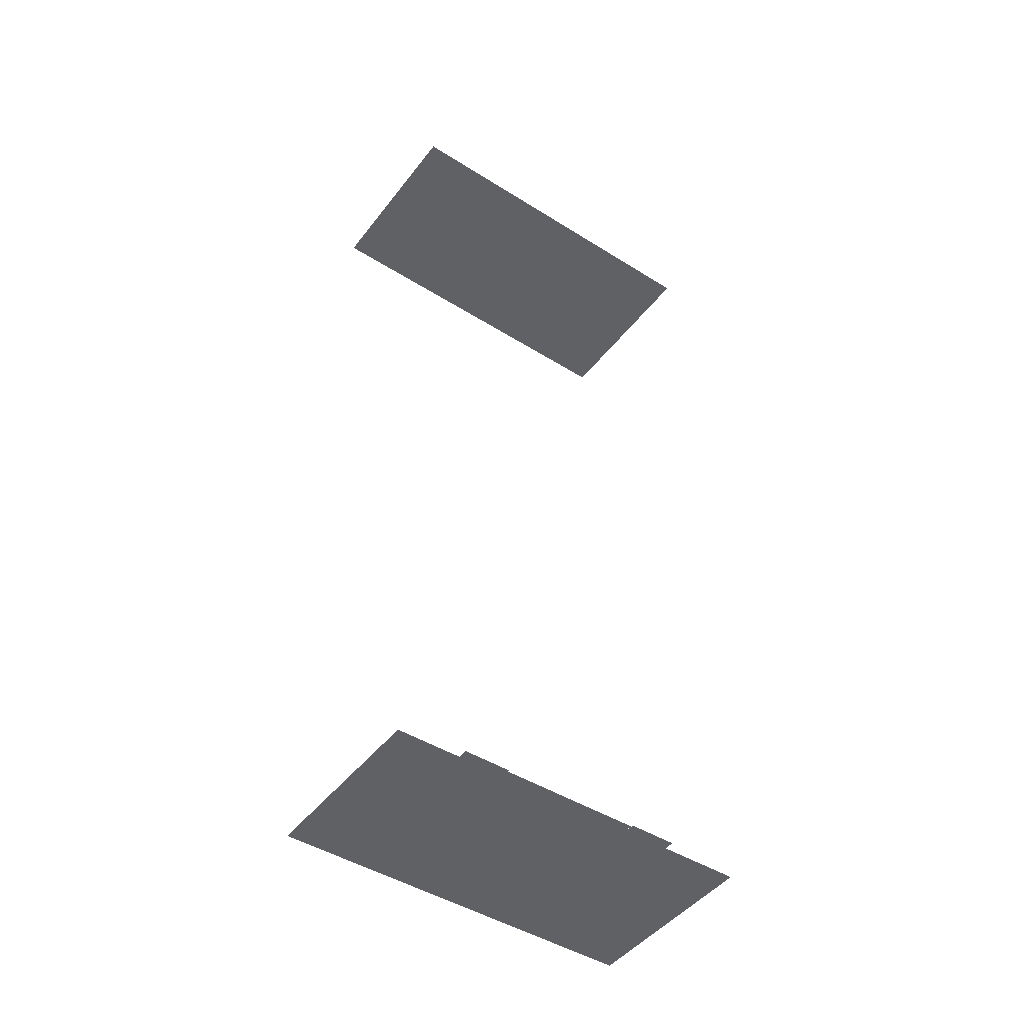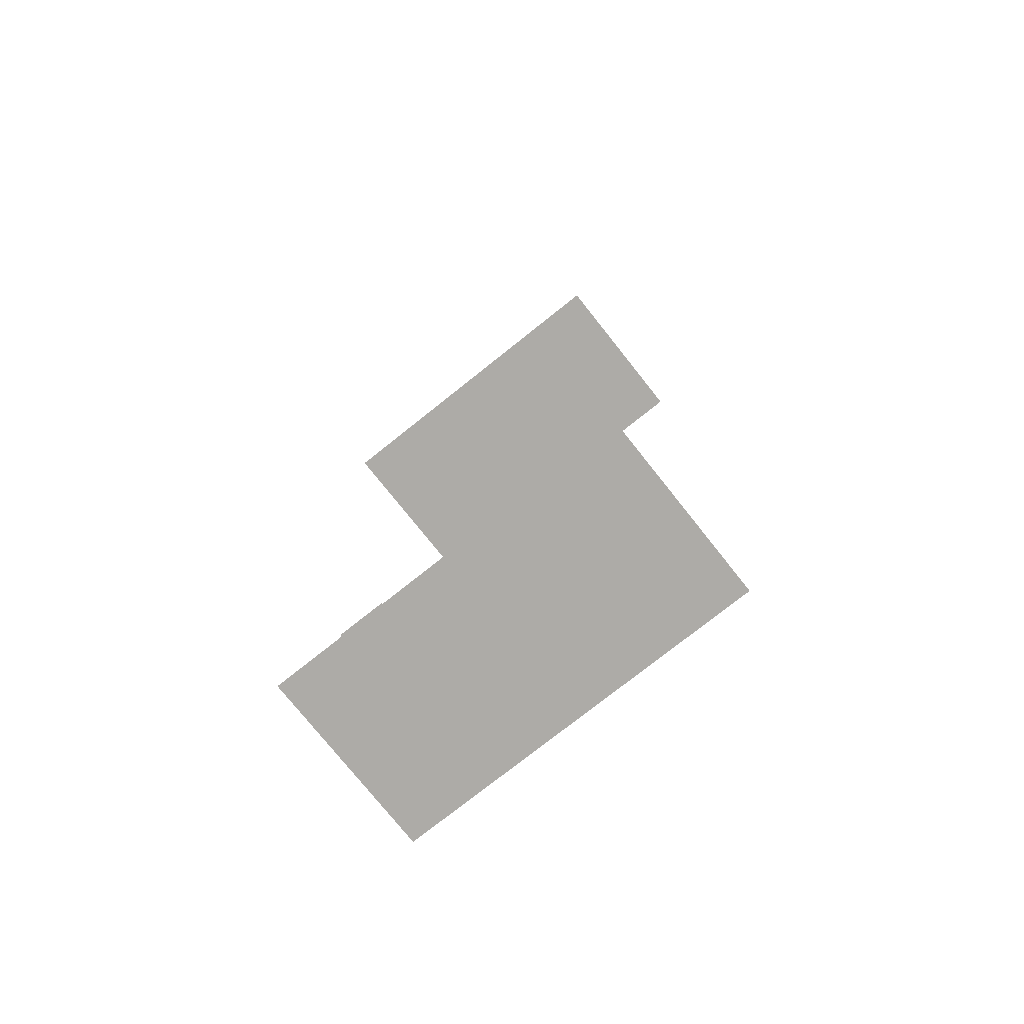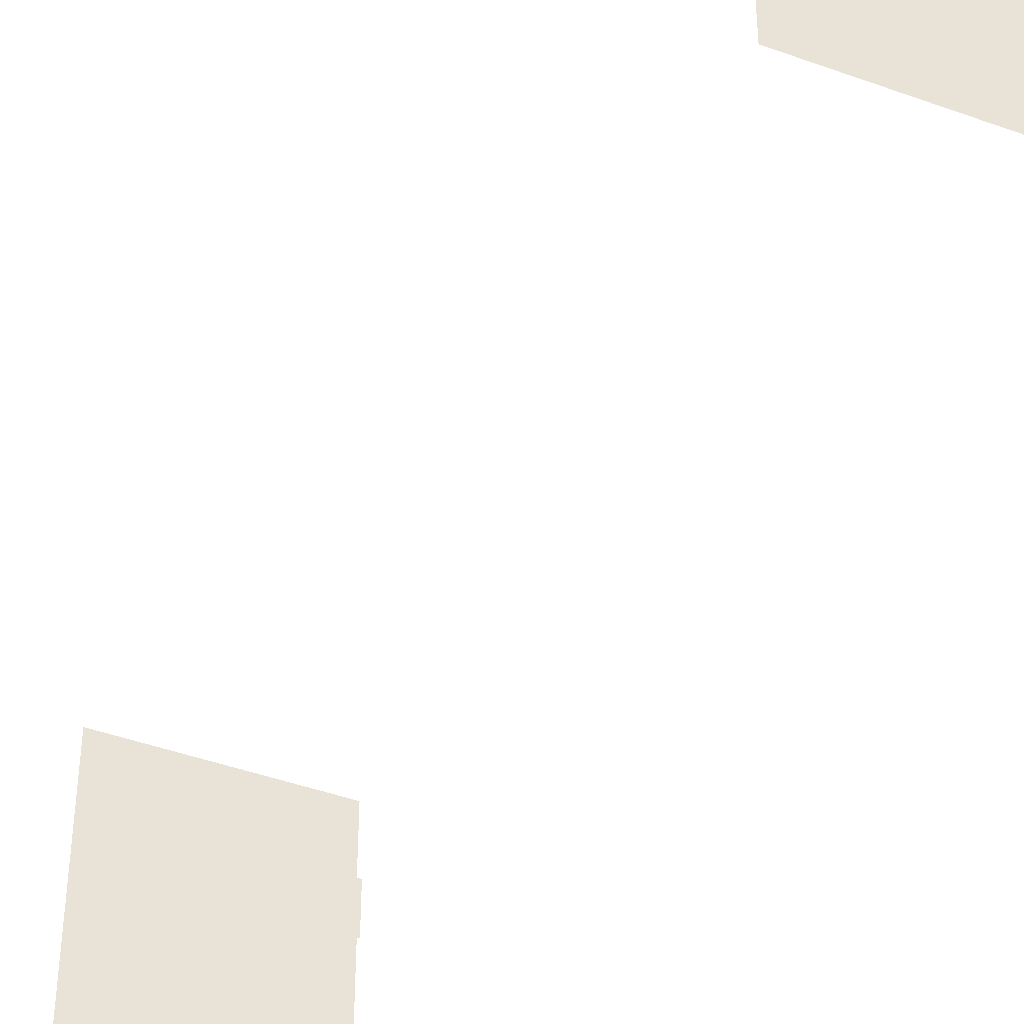
<metadata>
{"format":"obj","ext":"obj","renderer":"f3d","projection":"perspective","resolution":1024,"background":"white","views":[{"elev":-46.6,"azim":-125.5,"up":"+Z"},{"elev":-76.4,"azim":-51.5,"up":"+Z"},{"elev":-43.6,"azim":-23.2,"up":"+Y"}]}
</metadata>
<code>
v 0 -1 0
v 1 -1 0
v 1 1 0
v 0 1 0
f 1 2 3 4
v 0 -0.5 0.02
v 1 -0.5 0.02
v 1 0.5 0.02
v 0 0.5 0.02
f 5 6 7 8
v 0 0.375 0.05
v 1 0.375 0.05
v 1 0.625 0.05
v 0 0.625 0.05
v 0 -0.625 0.05
v 1 -0.625 0.05
v 1 -0.375 0.05
v 0 -0.375 0.05
v 0.01 0 0.05
v 0.16 0 0.05
v 0.16 0.2 0.05
v 0.01 0.2 0.05
v 0.01 0.4 0.05
v 0.01 -0.2 0.05
v 0.16 -0.2 0.05
v 0.01 -0.4 0.05
v 0.31 0 0.05
v 0.69 0 0.05
v 0.84 0 0.05
v 0.84 0.2 0.05
v 0.69 0.2 0.05
v 0.69 0.4 0.05
v 0.69 -0.2 0.05
v 0.84 -0.2 0.05
v 0.69 -0.4 0.05
v 0.99 0 0.05
f 9 10 11 12
f 13 14 15 16
f 17 18 19 20
f 20 19 21
f 17 22 23 18
f 22 24 23
f 18 25 19
f 18 23 25
f 26 27 28 29
f 29 28 30
f 26 31 32 27
f 31 33 32
f 27 34 28
f 27 32 34
v 0 -1 5
v 1 -1 5
v 1 1 5
v 0 1 5
v 0 -1 0
v 1 -1 0
v 1 1 0
v 0 1 0
f 35 36 37 38
f 39 40 41 42

</code>
